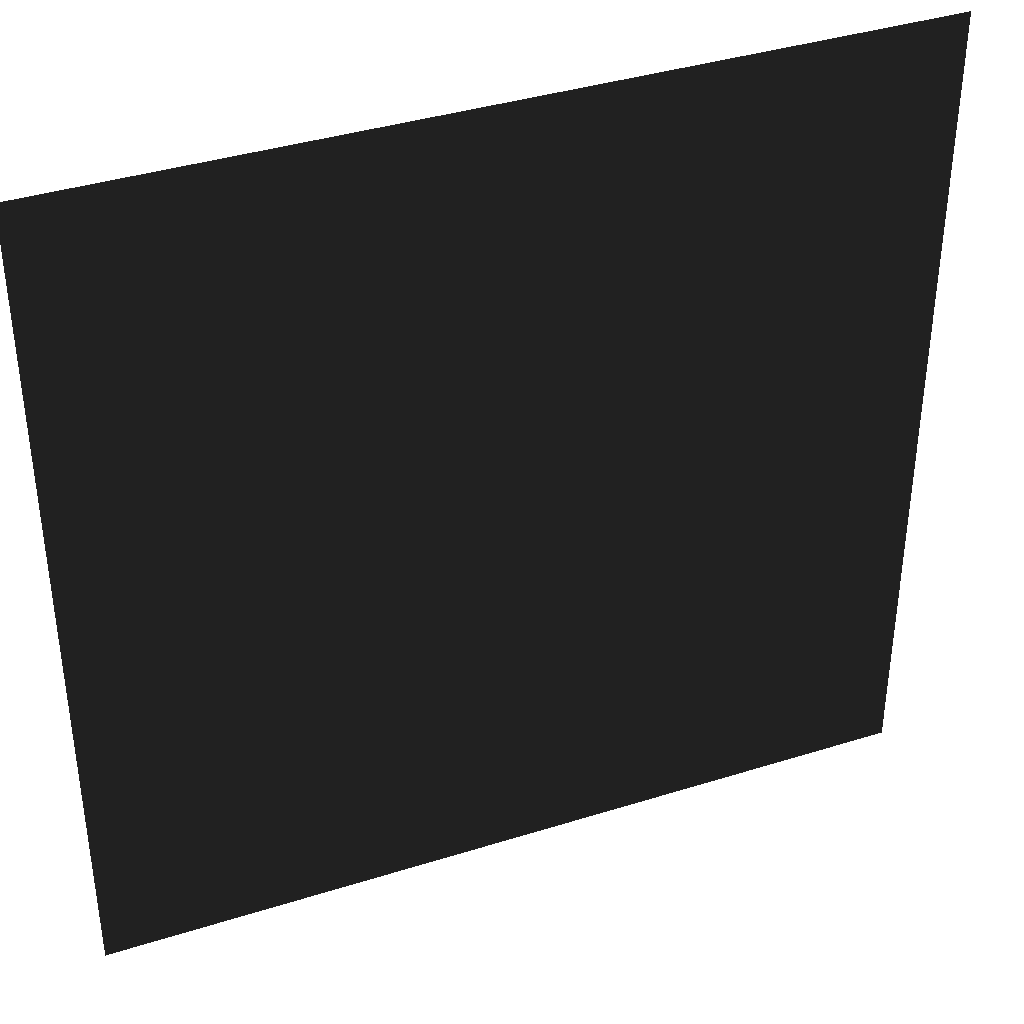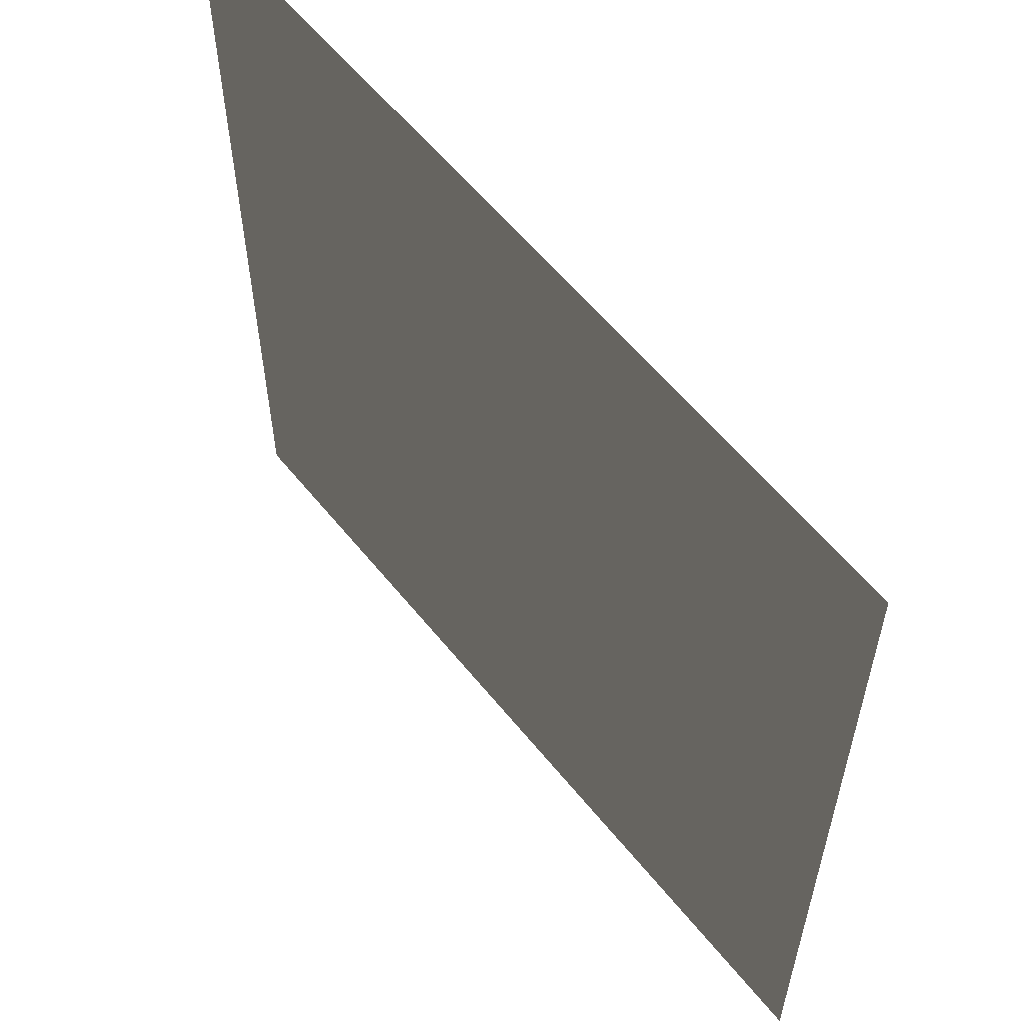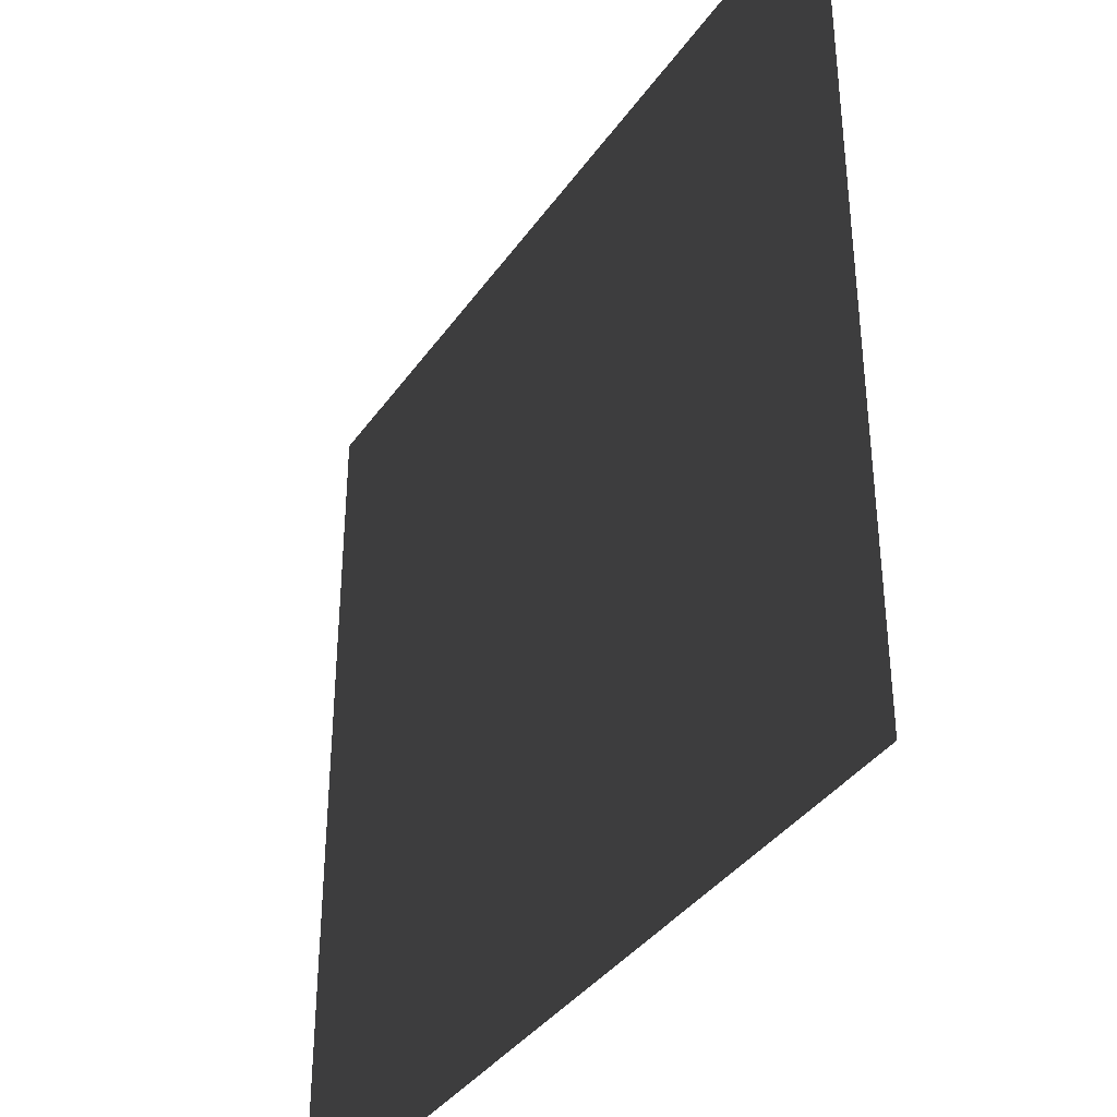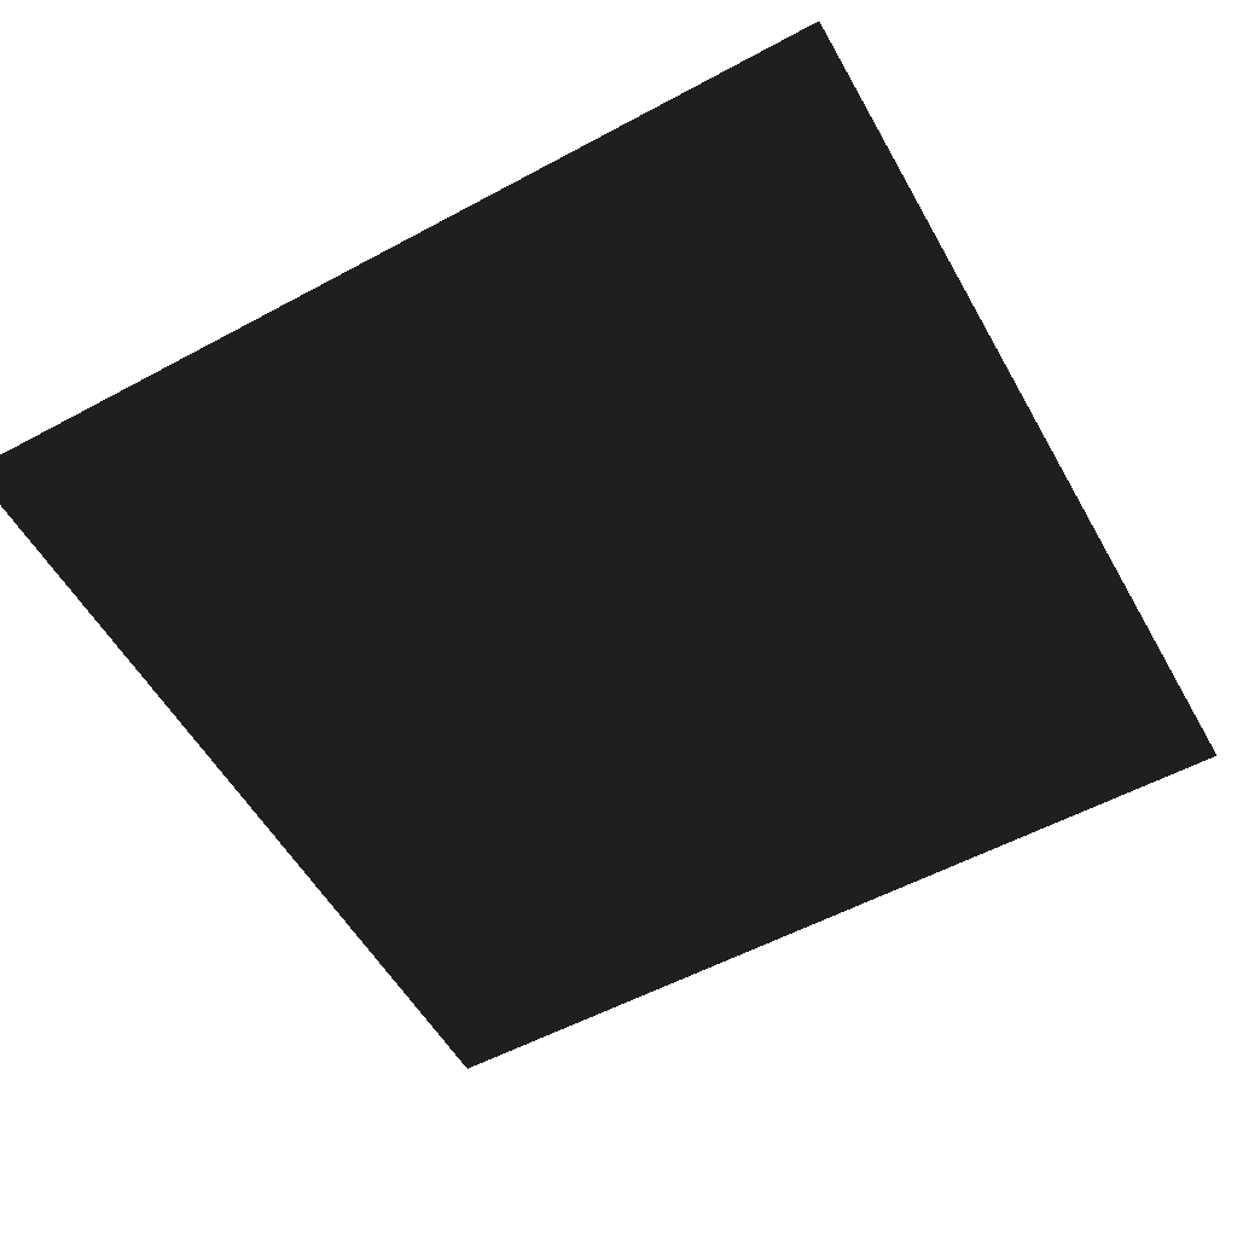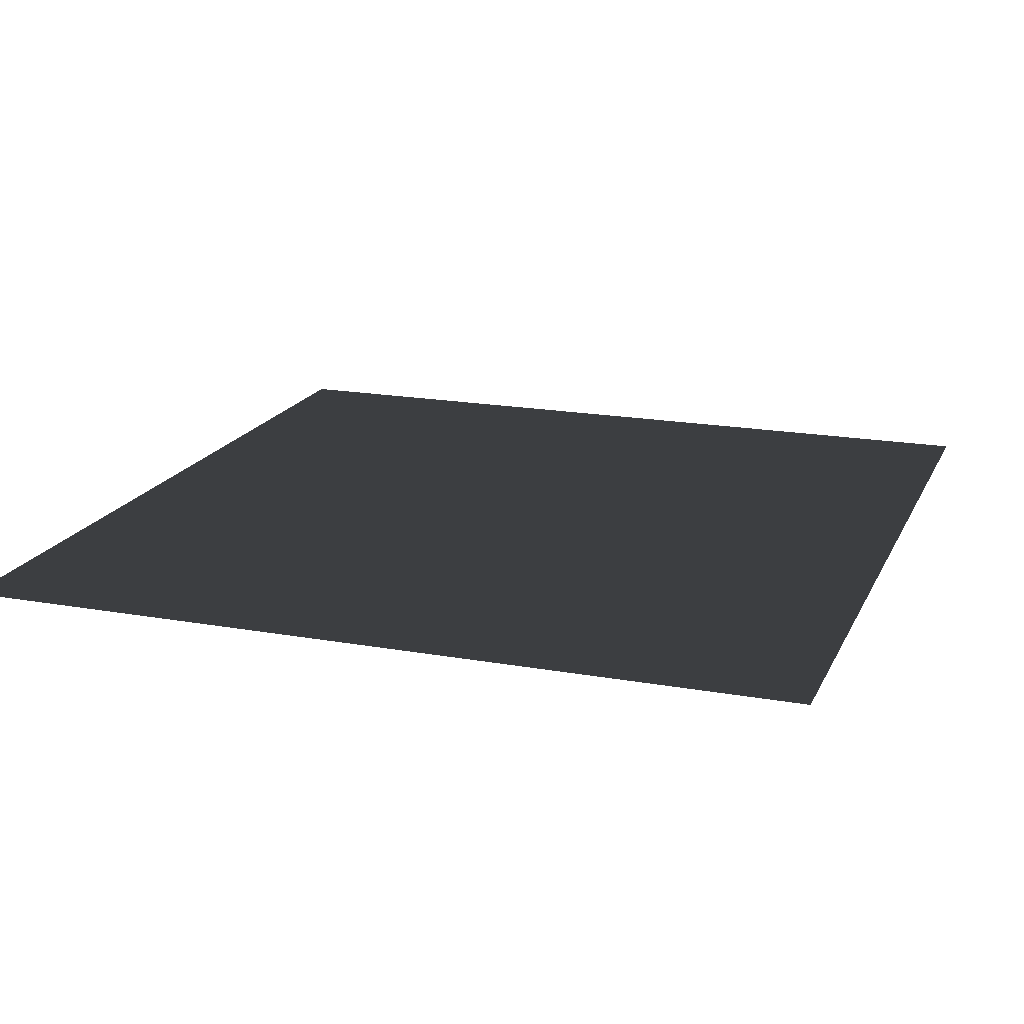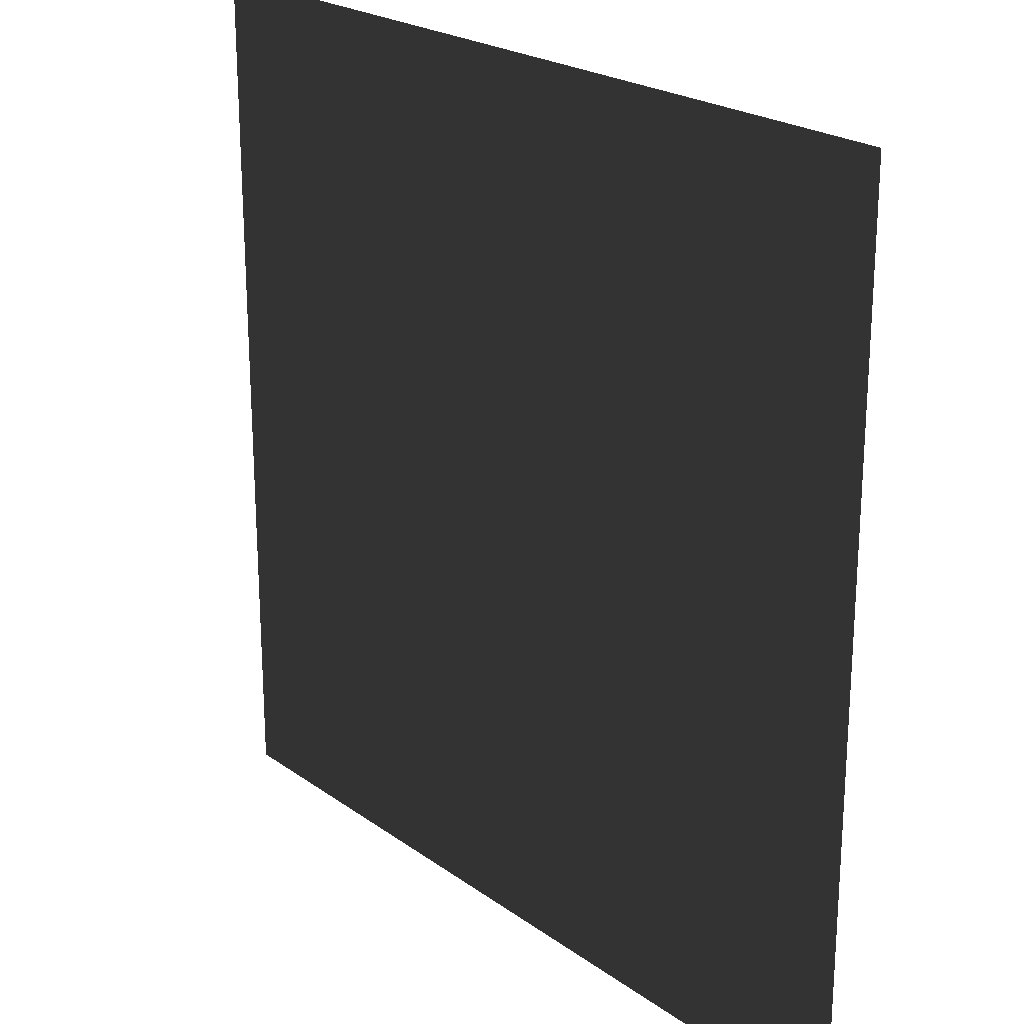
<metadata>
{"format":"obj","ext":"obj","renderer":"f3d","projection":"perspective","resolution":1024,"background":"white","views":[{"elev":38.4,"azim":158.3,"up":"+Y"},{"elev":58.8,"azim":-128.6,"up":"+Y"},{"elev":-37.3,"azim":-120.7,"up":"+Y"},{"elev":-55.7,"azim":-60.5,"up":"+Z"},{"elev":18.2,"azim":19.2,"up":"+Z"},{"elev":22.6,"azim":-129.5,"up":"+Y"}]}
</metadata>
<code>
o #ID724
v -0.2792 0.5894 -0.02653
v -0.3721 0.5894 -0.02653
v -0.2792 0.4965 -0.02653
v -0.3721 0.4965 -0.02653
v -0.3721 0.5894 -0.02653
v -0.2792 0.4965 -0.02653
v -0.3721 0.4965 -0.02653
v -0.2792 0.5894 -0.02653
f 3 2 1
f 2 3 4
f 7 6 5
f 8 5 6

</code>
